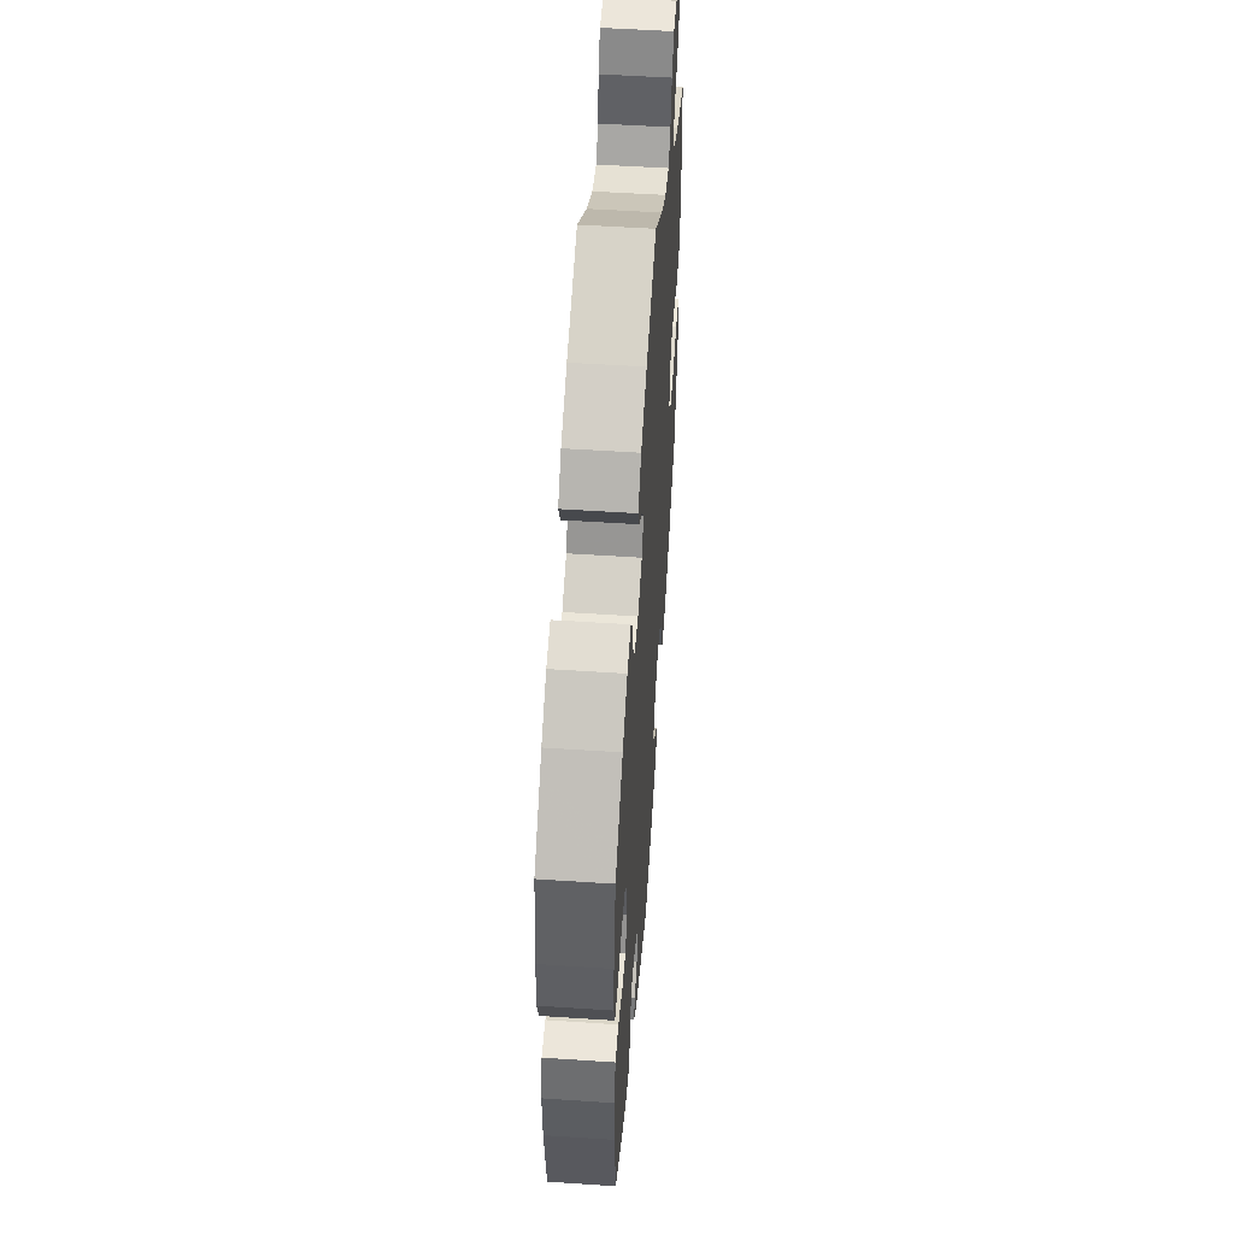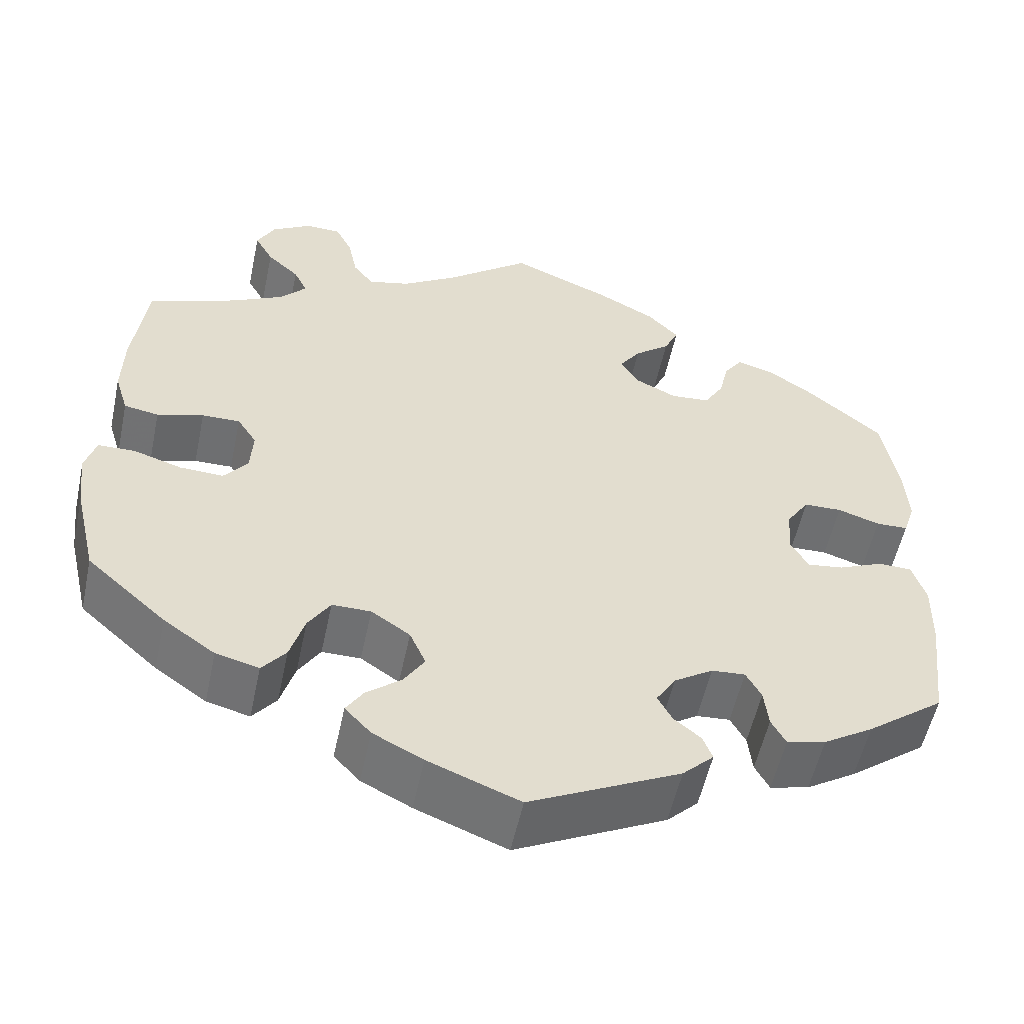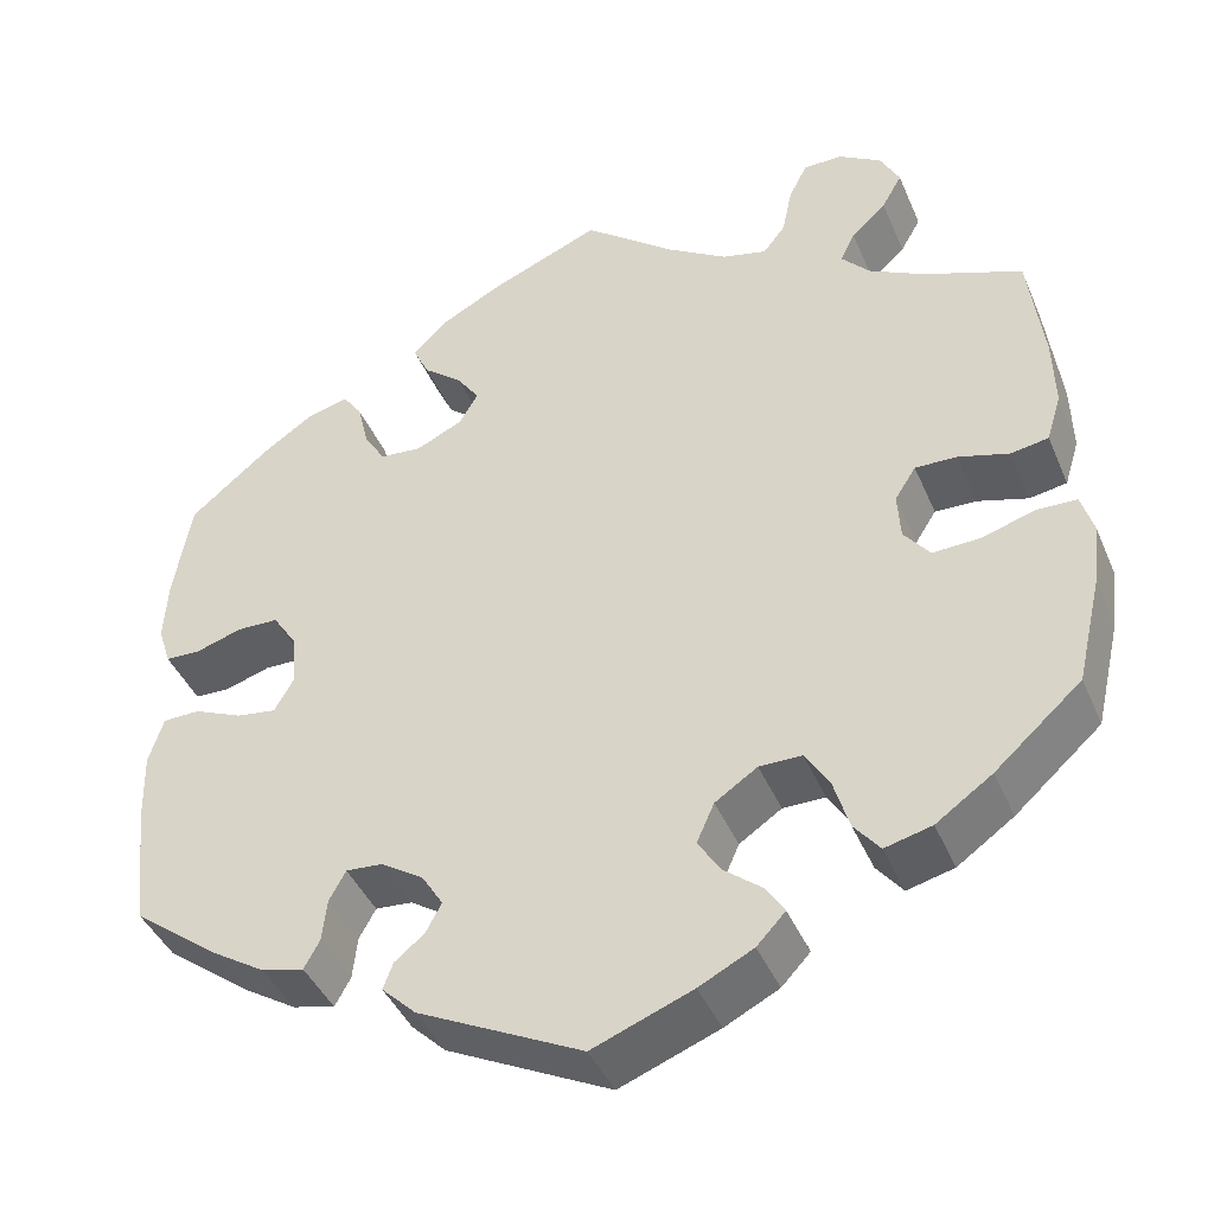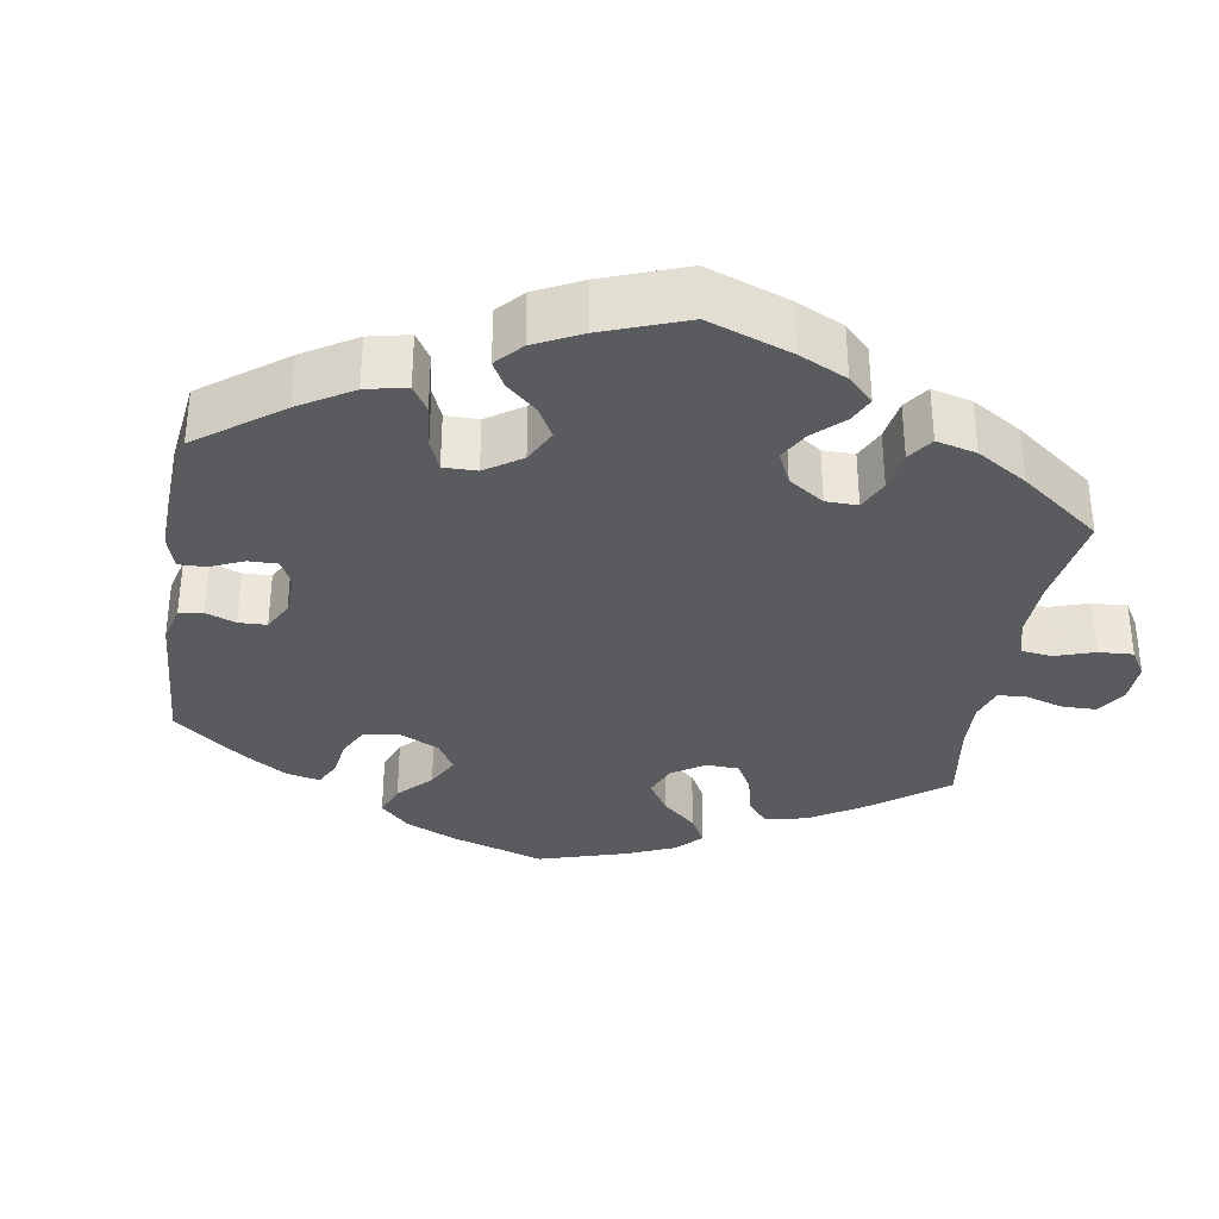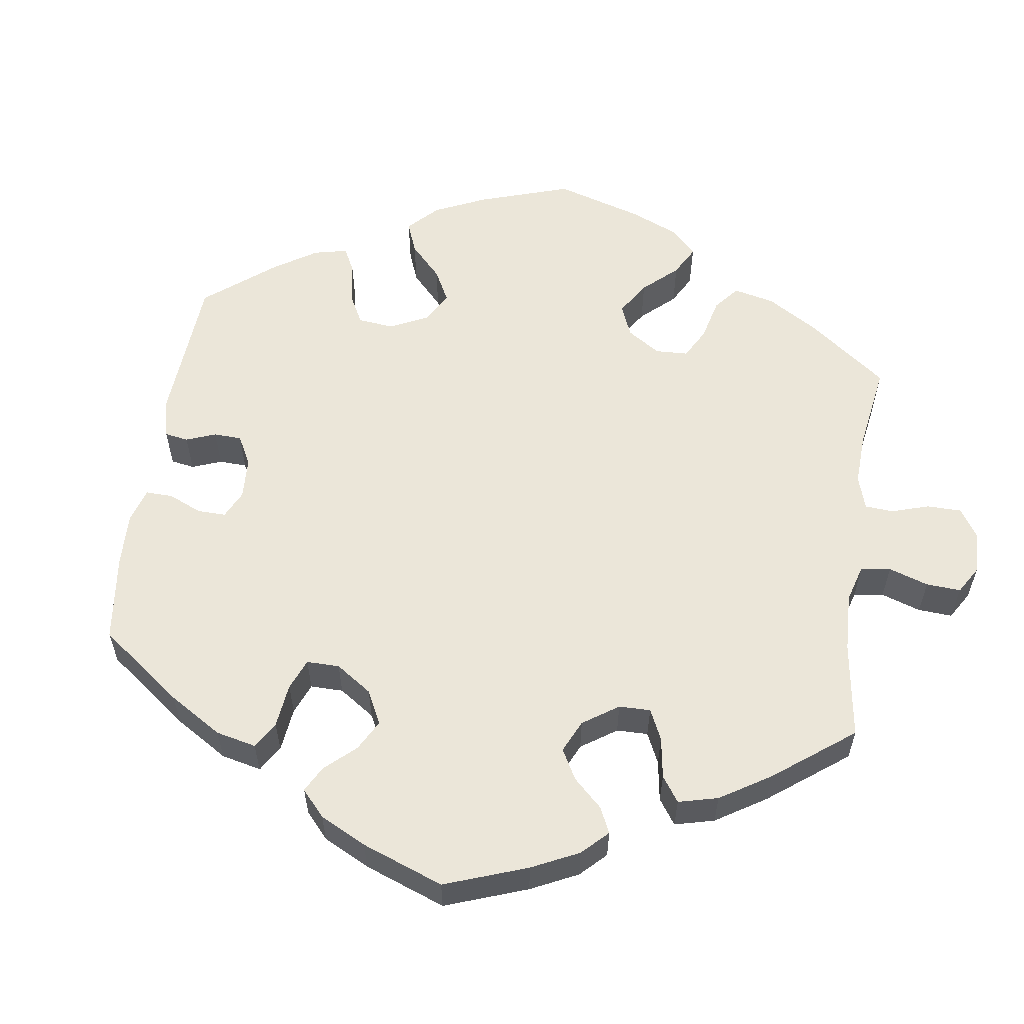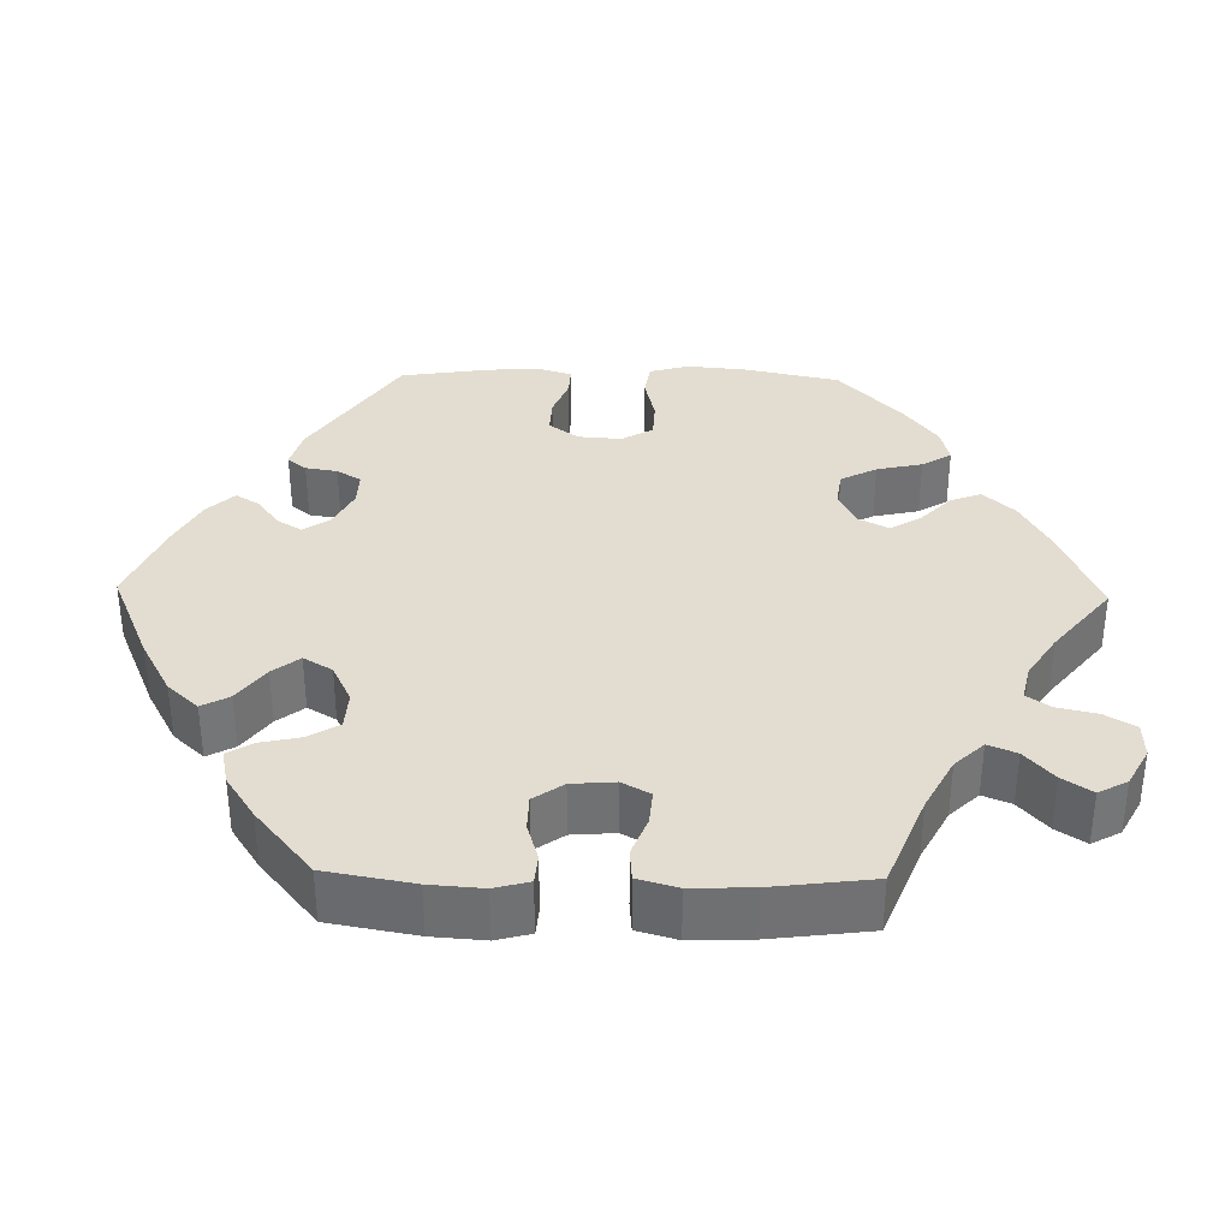
<metadata>
{"format":"obj","ext":"obj","renderer":"f3d","projection":"perspective","resolution":1024,"background":"white","views":[{"elev":52.7,"azim":-85.9,"up":"+Z"},{"elev":-54.8,"azim":168.0,"up":"+Z"},{"elev":-42.2,"azim":22.0,"up":"+Z"},{"elev":-33.4,"azim":-69.3,"up":"+Y"},{"elev":57.6,"azim":-51.6,"up":"+Y"},{"elev":35.1,"azim":-28.8,"up":"+Y"}]}
</metadata>
<code>
v -0.414 0.07 0.361
v -0.358 0.07 0.399
v -0.314 0.07 0.411
v -0.293 0.07 0.381
v -0.281 0.07 0.331
v -0.258 0.07 0.293
v -0.212 0.07 0.289
v -0.162 0.07 0.313
v -0.141 0.07 0.348
v -0.166 0.07 0.384
v -0.208 0.07 0.418
v -0.225 0.07 0.454
v -0.188 0.07 0.492
v -0.12 0.07 0.528
v -0.001 0.07 0.578
v 0.099 0.07 0.499
v 0.164 0.07 0.458
v 0.213 0.07 0.446
v 0.237 0.07 0.477
v 0.248 0.07 0.53
v 0.268 0.07 0.57
v 0.31 0.07 0.571
v 0.357 0.07 0.542
v 0.378 0.07 0.502
v 0.356 0.07 0.463
v 0.318 0.07 0.428
v 0.302 0.07 0.395
v 0.333 0.07 0.361
v 0.393 0.07 0.33
v 0.5 0.07 0.289
v 0.516 0.07 0.162
v 0.518 0.07 0.085
v 0.502 0.07 0.033
v 0.461 0.07 0.026
v 0.406 0.07 0.042
v 0.361 0.07 0.043
v 0.338 0.07 0.007
v 0.341 0.07 -0.044
v 0.369 0.07 -0.08
v 0.421 0.07 -0.078
v 0.478 0.07 -0.06
v 0.522 0.07 -0.061
v 0.535 0.07 -0.105
v 0.527 0.07 -0.173
v 0.5 0.07 -0.289
v 0.406 0.07 -0.373
v 0.345 0.07 -0.416
v 0.294 0.07 -0.429
v 0.266 0.07 -0.394
v 0.249 0.07 -0.337
v 0.223 0.07 -0.296
v 0.177 0.07 -0.296
v 0.131 0.07 -0.327
v 0.112 0.07 -0.37
v 0.136 0.07 -0.408
v 0.178 0.07 -0.442
v 0.198 0.07 -0.473
v 0.167 0.07 -0.506
v 0.108 0.07 -0.536
v 0 0.07 -0.578
v -0.178 0.07 -0.49
v -0.215 0.07 -0.454
v -0.204 0.07 -0.425
v -0.172 0.07 -0.399
v -0.155 0.07 -0.367
v -0.178 0.07 -0.33
v -0.224 0.07 -0.3
v -0.264 0.07 -0.297
v -0.282 0.07 -0.33
v -0.287 0.07 -0.376
v -0.304 0.07 -0.407
v -0.35 0.07 -0.396
v -0.409 0.07 -0.359
v -0.501 0.07 -0.289
v -0.517 0.07 -0.156
v -0.519 0.07 -0.076
v -0.503 0.07 -0.025
v -0.463 0.07 -0.024
v -0.41 0.07 -0.047
v -0.367 0.07 -0.053
v -0.346 0.07 -0.016
v -0.35 0.07 0.04
v -0.377 0.07 0.081
v -0.422 0.07 0.082
v -0.472 0.07 0.066
v -0.51 0.07 0.067
v -0.524 0.07 0.11
v -0.52 0.07 0.177
v -0.501 0.07 0.288
v -0.414 0 0.361
v -0.358 0 0.399
v -0.314 0 0.411
v -0.293 0 0.381
v -0.281 0 0.331
v -0.258 0 0.293
v -0.212 0 0.289
v -0.162 0 0.313
v -0.141 0 0.348
v -0.166 0 0.384
v -0.208 0 0.418
v -0.225 0 0.454
v -0.188 0 0.492
v -0.12 0 0.528
v -0.001 0 0.578
v 0.099 0 0.499
v 0.164 0 0.458
v 0.213 0 0.446
v 0.237 0 0.477
v 0.248 0 0.53
v 0.268 0 0.57
v 0.31 0 0.571
v 0.357 0 0.542
v 0.378 0 0.502
v 0.356 0 0.463
v 0.318 0 0.428
v 0.302 0 0.395
v 0.333 0 0.361
v 0.393 0 0.33
v 0.5 0 0.289
v 0.516 0 0.162
v 0.518 0 0.085
v 0.502 0 0.033
v 0.461 0 0.026
v 0.406 0 0.042
v 0.361 0 0.043
v 0.338 0 0.007
v 0.341 0 -0.044
v 0.369 0 -0.08
v 0.421 0 -0.078
v 0.478 0 -0.06
v 0.522 0 -0.061
v 0.535 0 -0.105
v 0.527 0 -0.173
v 0.5 0 -0.289
v 0.406 0 -0.373
v 0.345 0 -0.416
v 0.294 0 -0.429
v 0.266 0 -0.394
v 0.249 0 -0.337
v 0.223 0 -0.296
v 0.177 0 -0.296
v 0.131 0 -0.327
v 0.112 0 -0.37
v 0.136 0 -0.408
v 0.178 0 -0.442
v 0.198 0 -0.473
v 0.167 0 -0.506
v 0.108 0 -0.536
v 0 0 -0.578
v -0.178 0 -0.49
v -0.215 0 -0.454
v -0.204 0 -0.425
v -0.172 0 -0.399
v -0.155 0 -0.367
v -0.178 0 -0.33
v -0.224 0 -0.3
v -0.264 0 -0.297
v -0.282 0 -0.33
v -0.287 0 -0.376
v -0.304 0 -0.407
v -0.35 0 -0.396
v -0.409 0 -0.359
v -0.501 0 -0.289
v -0.517 0 -0.156
v -0.519 0 -0.076
v -0.503 0 -0.025
v -0.463 0 -0.024
v -0.41 0 -0.047
v -0.367 0 -0.053
v -0.346 0 -0.016
v -0.35 0 0.04
v -0.377 0 0.081
v -0.422 0 0.082
v -0.472 0 0.066
v -0.51 0 0.067
v -0.524 0 0.11
v -0.52 0 0.177
v -0.501 0 0.288
f 84 85 86 87
f 83 84 87 88
f 76 77 78 79
f 76 79 80
f 75 76 80
f 74 75 80
f 73 74 80
f 72 73 80 81
f 69 70 71 72
f 68 69 72 81
f 61 62 63 64
f 61 64 65
f 60 61 65
f 59 60 65 66
f 55 56 57 58
f 54 55 58 59
f 47 48 49 50
f 47 50 51
f 46 47 51
f 45 46 51
f 44 45 51 52
f 40 41 42 43
f 39 40 43 44
f 32 33 34 35
f 32 35 36
f 29 30 31 32
f 28 29 32 36
f 27 28 36 37
f 23 24 25 26
f 23 26 27
f 22 23 27
f 19 20 21 22
f 18 19 22 27
f 17 18 27 37
f 13 14 15 16
f 10 11 12 13
f 9 10 13 16
f 8 9 16 17
f 2 3 4 5
f 2 5 6
f 1 2 6
f 83 88 89 1
f 67 68 81 82
f 66 67 82
f 54 59 66 82
f 53 54 82 83
f 52 53 83 1
f 39 44 52 1
f 8 17 37 38
f 7 8 38 39
f 6 7 39
f 1 6 39
f 176 175 174 173
f 177 176 173 172
f 168 167 166 165
f 169 168 165
f 169 165 164
f 169 164 163
f 169 163 162
f 170 169 162 161
f 161 160 159 158
f 170 161 158 157
f 153 152 151 150
f 154 153 150
f 154 150 149
f 155 154 149 148
f 147 146 145 144
f 148 147 144 143
f 139 138 137 136
f 140 139 136
f 140 136 135
f 140 135 134
f 141 140 134 133
f 132 131 130 129
f 133 132 129 128
f 124 123 122 121
f 125 124 121
f 121 120 119 118
f 125 121 118 117
f 126 125 117 116
f 115 114 113 112
f 116 115 112
f 116 112 111
f 111 110 109 108
f 116 111 108 107
f 126 116 107 106
f 105 104 103 102
f 102 101 100 99
f 105 102 99 98
f 106 105 98 97
f 94 93 92 91
f 95 94 91
f 95 91 90
f 90 178 177 172
f 171 170 157 156
f 171 156 155
f 171 155 148 143
f 172 171 143 142
f 90 172 142 141
f 90 141 133 128
f 127 126 106 97
f 128 127 97 96
f 128 96 95
f 128 95 90
f 1 90 91 2
f 2 91 92 3
f 3 92 93 4
f 4 93 94 5
f 5 94 95 6
f 6 95 96 7
f 7 96 97 8
f 8 97 98 9
f 9 98 99 10
f 10 99 100 11
f 11 100 101 12
f 12 101 102 13
f 13 102 103 14
f 14 103 104 15
f 15 104 105 16
f 16 105 106 17
f 17 106 107 18
f 18 107 108 19
f 19 108 109 20
f 20 109 110 21
f 21 110 111 22
f 22 111 112 23
f 23 112 113 24
f 24 113 114 25
f 25 114 115 26
f 26 115 116 27
f 27 116 117 28
f 28 117 118 29
f 29 118 119 30
f 30 119 120 31
f 31 120 121 32
f 32 121 122 33
f 33 122 123 34
f 34 123 124 35
f 35 124 125 36
f 36 125 126 37
f 37 126 127 38
f 38 127 128 39
f 39 128 129 40
f 40 129 130 41
f 41 130 131 42
f 42 131 132 43
f 43 132 133 44
f 44 133 134 45
f 45 134 135 46
f 46 135 136 47
f 47 136 137 48
f 48 137 138 49
f 49 138 139 50
f 50 139 140 51
f 51 140 141 52
f 52 141 142 53
f 53 142 143 54
f 54 143 144 55
f 55 144 145 56
f 56 145 146 57
f 57 146 147 58
f 58 147 148 59
f 59 148 149 60
f 60 149 150 61
f 61 150 151 62
f 62 151 152 63
f 63 152 153 64
f 64 153 154 65
f 65 154 155 66
f 66 155 156 67
f 67 156 157 68
f 68 157 158 69
f 69 158 159 70
f 70 159 160 71
f 71 160 161 72
f 72 161 162 73
f 73 162 163 74
f 74 163 164 75
f 75 164 165 76
f 76 165 166 77
f 77 166 167 78
f 78 167 168 79
f 79 168 169 80
f 80 169 170 81
f 81 170 171 82
f 82 171 172 83
f 83 172 173 84
f 84 173 174 85
f 85 174 175 86
f 86 175 176 87
f 87 176 177 88
f 88 177 178 89
f 89 178 90 1

</code>
